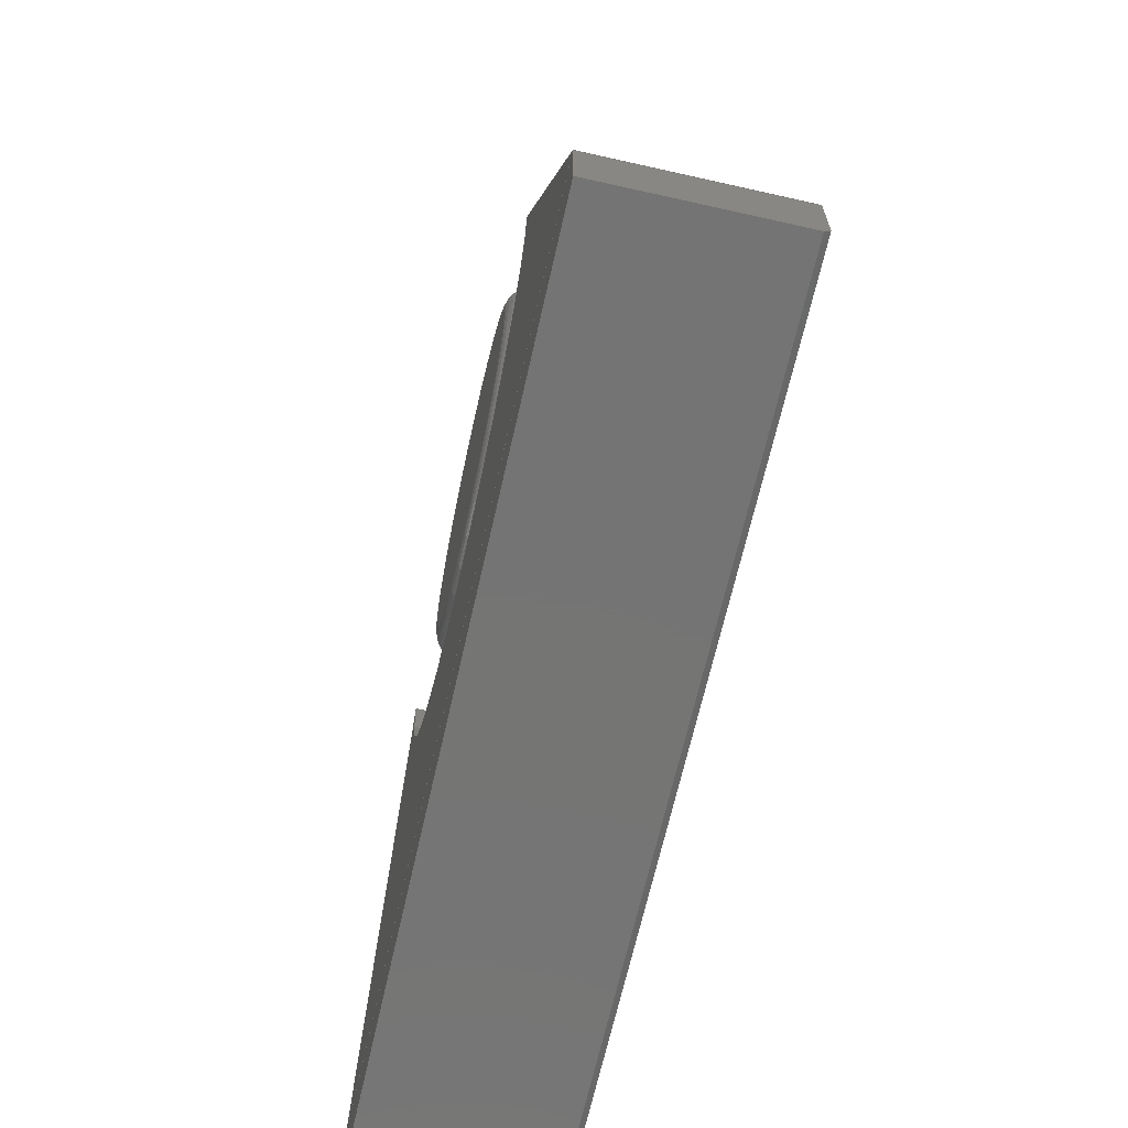
<metadata>
{"format":"stl","ext":"stl","renderer":"f3d","projection":"perspective","resolution":1024,"background":"white","views":[{"elev":-66.9,"azim":77.3,"up":"+Z"}]}
</metadata>
<code>
# stl→obj: 368 verts, 724 faces
v 0.5938 -0.25 -0.6484
v 0.3438 -0.25 0.001563
v 0.337 -0.25 -0.06672
v 0.3171 -0.25 -0.1324
v 0.2848 -0.25 -0.1929
v 0.2412 -0.25 -0.2459
v 0.1882 -0.25 -0.2895
v 0.1277 -0.25 -0.3218
v 0.06203 -0.25 -0.3417
v -0.00625 -0.25 -0.3484
v -0.5938 -0.25 -0.6484
v -0.07453 -0.25 -0.3417
v -0.1402 -0.25 -0.3218
v -0.2007 -0.25 -0.2895
v -0.2537 -0.25 -0.2459
v -0.2973 -0.25 -0.1929
v -0.3296 -0.25 -0.1324
v -0.3495 -0.25 -0.06672
v -0.3563 -0.25 0.001563
v 0.5938 1.318e-16 -0.6484
v -0.5938 0 -0.6484
v -0.00625 9.992e-17 -0.3484
v 0.06203 1.082e-16 -0.3417
v 0.1277 1.177e-16 -0.3218
v 0.1882 1.281e-16 -0.2895
v 0.2412 1.388e-16 -0.2459
v 0.2848 1.495e-16 -0.1929
v 0.3171 1.598e-16 -0.1324
v 0.337 1.693e-16 -0.06672
v 0.3438 1.762e-16 0.001563
v -0.3563 9.992e-17 0.001563
v -0.3495 9.309e-17 -0.06672
v -0.3296 8.801e-17 -0.1324
v -0.2973 8.488e-17 -0.1929
v -0.2537 8.382e-17 -0.2459
v -0.2007 8.488e-17 -0.2895
v -0.1402 8.801e-17 -0.3218
v -0.07453 9.309e-17 -0.3417
v -0.04117 -0.25 0.2058
v 0.04068 -0.25 0.2058
v -0.0002467 -0.25 0.2098
v -0.08053 -0.25 0.1938
v 0.08003 -0.25 0.1938
v 0.08003 -0.25 -0.1938
v -0.04117 -0.25 -0.2058
v 0.04068 -0.25 -0.2058
v -0.0002467 -0.25 -0.2098
v 0.1163 -0.25 0.1744
v -0.1168 -0.25 0.1744
v 0.1481 -0.25 0.1483
v -0.1486 -0.25 0.1483
v 0.1742 -0.25 0.1166
v -0.1747 -0.25 0.1166
v 0.1936 -0.25 0.08028
v -0.1941 -0.25 0.08028
v 0.2055 -0.25 0.04093
v -0.206 -0.25 0.04093
v 0.2095 -0.25 -9.716e-17
v -0.21 -0.25 5.599e-18
v 0.2055 -0.25 -0.04093
v -0.206 -0.25 -0.04093
v 0.1936 -0.25 -0.08028
v -0.1941 -0.25 -0.08028
v 0.1742 -0.25 -0.1166
v -0.1747 -0.25 -0.1166
v 0.1481 -0.25 -0.1483
v -0.1486 -0.25 -0.1483
v 0.1163 -0.25 -0.1744
v -0.1168 -0.25 -0.1744
v -0.08053 -0.25 -0.1938
v 0.2486 2.769e-17 -3.675e-17
v 0.2486 -0.2109 -9.77e-17
v 0.2438 2.743e-17 -0.04855
v 0.2438 -0.2109 -0.04855
v 0.2297 2.664e-17 -0.09523
v 0.2297 -0.2109 -0.09523
v 0.2067 2.536e-17 -0.1383
v 0.2067 -0.2109 -0.1383
v 0.1757 2.365e-17 -0.176
v 0.1757 -0.2109 -0.176
v 0.138 2.155e-17 -0.2069
v 0.138 -0.2109 -0.2069
v 0.09498 1.916e-17 -0.2299
v 0.09498 -0.2109 -0.2299
v 0.0483 1.657e-17 -0.2441
v 0.0483 -0.2109 -0.2441
v -0.0002467 1.388e-17 -0.2488
v -0.0002467 -0.2109 -0.2488
v -0.04879 1.118e-17 -0.2441
v -0.04879 -0.2109 -0.2441
v -0.09548 8.591e-18 -0.2299
v -0.09548 -0.2109 -0.2299
v -0.1385 6.203e-18 -0.2069
v -0.1385 -0.2109 -0.2069
v -0.1762 4.11e-18 -0.176
v -0.1762 -0.2109 -0.176
v -0.2072 2.392e-18 -0.1383
v -0.2072 -0.2109 -0.1383
v -0.2302 1.115e-18 -0.09523
v -0.2302 -0.2109 -0.09523
v -0.2443 3.293e-19 -0.04855
v -0.2443 -0.2109 -0.04855
v -0.2491 6.391e-20 2.42e-17
v -0.2491 -0.2109 2.42e-17
v -0.2443 3.293e-19 0.04855
v -0.2443 -0.2109 0.04855
v -0.2302 1.115e-18 0.09523
v -0.2302 -0.2109 0.09523
v -0.2072 2.392e-18 0.1383
v -0.2072 -0.2109 0.1383
v -0.1762 4.11e-18 0.176
v -0.1762 -0.2109 0.176
v -0.1385 6.203e-18 0.2069
v -0.1385 -0.2109 0.2069
v -0.09548 8.591e-18 0.2299
v -0.09548 -0.2109 0.2299
v -0.04879 1.118e-17 0.2441
v -0.04879 -0.2109 0.2441
v -0.0002467 1.388e-17 0.2488
v -0.0002467 -0.2109 0.2488
v 0.0483 1.657e-17 0.2441
v 0.0483 -0.2109 0.2441
v 0.09498 1.916e-17 0.2299
v 0.09498 -0.2109 0.2299
v 0.138 2.155e-17 0.2069
v 0.138 -0.2109 0.2069
v 0.1757 2.365e-17 0.176
v 0.1757 -0.2109 0.176
v 0.2067 2.536e-17 0.1383
v 0.2067 -0.2109 0.1383
v 0.2297 2.664e-17 0.09523
v 0.2297 -0.2109 0.09523
v 0.2438 2.743e-17 0.04855
v 0.2438 -0.2109 0.04855
v -0.2177 -0.2492 1.388e-17
v -0.2135 -0.2492 0.04241
v -0.225 -0.247 1.388e-17
v -0.2207 -0.247 0.04384
v -0.2317 -0.2434 2.776e-17
v -0.2273 -0.2434 0.04516
v -0.2377 -0.2386 1.388e-17
v -0.2331 -0.2386 0.04632
v -0.2425 -0.2326 2.776e-17
v -0.2379 -0.2326 0.04726
v -0.2461 -0.2259 1.388e-17
v -0.2414 -0.2259 0.04797
v -0.2483 -0.2186 2.776e-17
v -0.2436 -0.2186 0.0484
v 0.213 -0.2492 0.04241
v 0.2172 -0.2492 -1.11e-16
v 0.2202 -0.247 0.04384
v 0.2245 -0.247 -1.11e-16
v 0.2268 -0.2434 0.04516
v 0.2312 -0.2434 -1.249e-16
v 0.2326 -0.2386 0.04632
v 0.2372 -0.2386 -1.11e-16
v 0.2374 -0.2326 0.04726
v 0.242 -0.2326 -1.11e-16
v 0.2409 -0.2259 0.04797
v 0.2456 -0.2259 -1.11e-16
v 0.2431 -0.2186 0.0484
v 0.2479 -0.2186 -1.11e-16
v 0.2006 -0.2492 0.0832
v 0.2074 -0.247 0.086
v 0.2136 -0.2434 0.08859
v 0.2191 -0.2386 0.09085
v 0.2236 -0.2326 0.09271
v 0.2269 -0.2259 0.09409
v 0.229 -0.2186 0.09494
v 0.1805 -0.2492 0.1208
v 0.1866 -0.247 0.1249
v 0.1922 -0.2434 0.1286
v 0.1972 -0.2386 0.1319
v 0.2012 -0.2326 0.1346
v 0.2042 -0.2259 0.1366
v 0.206 -0.2186 0.1378
v 0.1535 -0.2492 0.1537
v 0.1587 -0.247 0.1589
v 0.1634 -0.2434 0.1637
v 0.1676 -0.2386 0.1679
v 0.1711 -0.2326 0.1713
v 0.1736 -0.2259 0.1739
v 0.1752 -0.2186 0.1754
v 0.1205 -0.2492 0.1808
v 0.1246 -0.247 0.1869
v 0.1284 -0.2434 0.1925
v 0.1316 -0.2386 0.1974
v 0.1343 -0.2326 0.2014
v 0.1364 -0.2259 0.2044
v 0.1376 -0.2186 0.2063
v 0.08295 -0.2492 0.2009
v 0.08576 -0.247 0.2076
v 0.08834 -0.2434 0.2139
v 0.09061 -0.2386 0.2193
v 0.09246 -0.2326 0.2238
v 0.09385 -0.2259 0.2272
v 0.0947 -0.2186 0.2292
v 0.04217 -0.2492 0.2132
v 0.0436 -0.247 0.2204
v 0.04491 -0.2434 0.227
v 0.04607 -0.2386 0.2328
v 0.04702 -0.2326 0.2376
v 0.04772 -0.2259 0.2412
v 0.04815 -0.2186 0.2433
v -0.0002467 -0.2492 0.2174
v -0.0002467 -0.247 0.2247
v -0.0002467 -0.2434 0.2315
v -0.0002467 -0.2386 0.2374
v -0.0002467 -0.2326 0.2423
v -0.0002467 -0.2259 0.2459
v -0.0002467 -0.2186 0.2481
v -0.04266 -0.2492 0.2132
v -0.04409 -0.247 0.2204
v -0.04541 -0.2434 0.227
v -0.04656 -0.2386 0.2328
v -0.04751 -0.2326 0.2376
v -0.04821 -0.2259 0.2412
v -0.04865 -0.2186 0.2433
v -0.08344 -0.2492 0.2009
v -0.08625 -0.247 0.2076
v -0.08883 -0.2434 0.2139
v -0.0911 -0.2386 0.2193
v -0.09296 -0.2326 0.2238
v -0.09434 -0.2259 0.2272
v -0.09519 -0.2186 0.2292
v -0.121 -0.2492 0.1808
v -0.1251 -0.247 0.1869
v -0.1289 -0.2434 0.1925
v -0.1321 -0.2386 0.1974
v -0.1348 -0.2326 0.2014
v -0.1368 -0.2259 0.2044
v -0.1381 -0.2186 0.2063
v -0.154 -0.2492 0.1537
v -0.1592 -0.247 0.1589
v -0.1639 -0.2434 0.1637
v -0.1681 -0.2386 0.1679
v -0.1716 -0.2326 0.1713
v -0.1741 -0.2259 0.1739
v -0.1757 -0.2186 0.1754
v -0.181 -0.2492 0.1208
v -0.1871 -0.247 0.1249
v -0.1927 -0.2434 0.1286
v -0.1976 -0.2386 0.1319
v -0.2017 -0.2326 0.1346
v -0.2047 -0.2259 0.1366
v -0.2065 -0.2186 0.1378
v -0.2011 -0.2492 0.0832
v -0.2079 -0.247 0.086
v -0.2141 -0.2434 0.08859
v -0.2196 -0.2386 0.09085
v -0.2241 -0.2326 0.09271
v -0.2274 -0.2259 0.09409
v -0.2295 -0.2186 0.09494
v 0.213 -0.2492 -0.04241
v 0.2202 -0.247 -0.04384
v 0.2268 -0.2434 -0.04516
v 0.2326 -0.2386 -0.04632
v 0.2374 -0.2326 -0.04726
v 0.2409 -0.2259 -0.04797
v 0.2431 -0.2186 -0.0484
v -0.2135 -0.2492 -0.04241
v -0.2207 -0.247 -0.04384
v -0.2273 -0.2434 -0.04516
v -0.2331 -0.2386 -0.04632
v -0.2379 -0.2326 -0.04726
v -0.2414 -0.2259 -0.04797
v -0.2436 -0.2186 -0.0484
v -0.2011 -0.2492 -0.0832
v -0.2079 -0.247 -0.086
v -0.2141 -0.2434 -0.08859
v -0.2196 -0.2386 -0.09085
v -0.2241 -0.2326 -0.09271
v -0.2274 -0.2259 -0.09409
v -0.2295 -0.2186 -0.09494
v -0.181 -0.2492 -0.1208
v -0.1871 -0.247 -0.1249
v -0.1927 -0.2434 -0.1286
v -0.1976 -0.2386 -0.1319
v -0.2017 -0.2326 -0.1346
v -0.2047 -0.2259 -0.1366
v -0.2065 -0.2186 -0.1378
v -0.154 -0.2492 -0.1537
v -0.1592 -0.247 -0.1589
v -0.1639 -0.2434 -0.1637
v -0.1681 -0.2386 -0.1679
v -0.1716 -0.2326 -0.1713
v -0.1741 -0.2259 -0.1739
v -0.1757 -0.2186 -0.1754
v -0.121 -0.2492 -0.1808
v -0.1251 -0.247 -0.1869
v -0.1289 -0.2434 -0.1925
v -0.1321 -0.2386 -0.1974
v -0.1348 -0.2326 -0.2014
v -0.1368 -0.2259 -0.2044
v -0.1381 -0.2186 -0.2063
v -0.08344 -0.2492 -0.2009
v -0.08625 -0.247 -0.2076
v -0.08883 -0.2434 -0.2139
v -0.0911 -0.2386 -0.2193
v -0.09296 -0.2326 -0.2238
v -0.09434 -0.2259 -0.2272
v -0.09519 -0.2186 -0.2292
v -0.04266 -0.2492 -0.2132
v -0.04409 -0.247 -0.2204
v -0.04541 -0.2434 -0.227
v -0.04656 -0.2386 -0.2328
v -0.04751 -0.2326 -0.2376
v -0.04821 -0.2259 -0.2412
v -0.04865 -0.2186 -0.2433
v -0.0002467 -0.2492 -0.2174
v -0.0002467 -0.247 -0.2247
v -0.0002467 -0.2434 -0.2315
v -0.0002467 -0.2386 -0.2374
v -0.0002467 -0.2326 -0.2423
v -0.0002467 -0.2259 -0.2459
v -0.0002467 -0.2186 -0.2481
v 0.04217 -0.2492 -0.2132
v 0.0436 -0.247 -0.2204
v 0.04491 -0.2434 -0.227
v 0.04607 -0.2386 -0.2328
v 0.04702 -0.2326 -0.2376
v 0.04772 -0.2259 -0.2412
v 0.04815 -0.2186 -0.2433
v 0.08295 -0.2492 -0.2009
v 0.08576 -0.247 -0.2076
v 0.08834 -0.2434 -0.2139
v 0.09061 -0.2386 -0.2193
v 0.09246 -0.2326 -0.2238
v 0.09385 -0.2259 -0.2272
v 0.0947 -0.2186 -0.2292
v 0.1205 -0.2492 -0.1808
v 0.1246 -0.247 -0.1869
v 0.1284 -0.2434 -0.1925
v 0.1316 -0.2386 -0.1974
v 0.1343 -0.2326 -0.2014
v 0.1364 -0.2259 -0.2044
v 0.1376 -0.2186 -0.2063
v 0.1535 -0.2492 -0.1537
v 0.1587 -0.247 -0.1589
v 0.1634 -0.2434 -0.1637
v 0.1676 -0.2386 -0.1679
v 0.1711 -0.2326 -0.1713
v 0.1736 -0.2259 -0.1739
v 0.1752 -0.2186 -0.1754
v 0.1805 -0.2492 -0.1208
v 0.1866 -0.247 -0.1249
v 0.1922 -0.2434 -0.1286
v 0.1972 -0.2386 -0.1319
v 0.2012 -0.2326 -0.1346
v 0.2042 -0.2259 -0.1366
v 0.206 -0.2186 -0.1378
v 0.2006 -0.2492 -0.0832
v 0.2074 -0.247 -0.086
v 0.2136 -0.2434 -0.08859
v 0.2191 -0.2386 -0.09085
v 0.2236 -0.2326 -0.09271
v 0.2269 -0.2259 -0.09409
v 0.229 -0.2186 -0.09494
v -0.5938 8.674e-19 -0.7422
v -0.5938 1.11e-17 -0.65
v 0.5938 1.327e-16 -0.7422
v 0.5938 1.429e-16 -0.65
v -0.5938 -0.25 -0.75
v -0.5938 -0.25 -0.65
v -0.5938 -0.007812 -0.75
v 0.5938 -0.25 -0.65
v 0.5938 -0.25 -0.75
v 0.5938 -0.007812 -0.75
f 1 2 3
f 1 3 4
f 1 4 5
f 1 5 6
f 1 6 7
f 1 7 8
f 1 8 9
f 1 9 10
f 1 10 11
f 11 10 12
f 11 12 13
f 11 13 14
f 11 14 15
f 11 15 16
f 11 16 17
f 11 17 18
f 11 18 19
f 20 21 22
f 20 22 23
f 20 23 24
f 20 24 25
f 20 25 26
f 20 26 27
f 20 27 28
f 20 28 29
f 20 29 30
f 21 31 32
f 21 32 33
f 21 33 34
f 21 34 35
f 21 35 36
f 21 36 37
f 21 37 38
f 21 38 22
f 19 31 11
f 11 31 21
f 22 9 23
f 23 9 8
f 23 8 24
f 24 8 7
f 24 7 25
f 25 7 6
f 25 6 26
f 26 6 5
f 26 5 27
f 27 5 4
f 27 4 28
f 28 4 3
f 28 3 29
f 29 3 2
f 29 2 30
f 9 22 10
f 10 22 38
f 10 38 12
f 12 38 37
f 12 37 13
f 13 37 36
f 13 36 14
f 14 36 35
f 14 35 15
f 15 35 34
f 15 34 16
f 16 34 33
f 16 33 17
f 17 33 32
f 17 32 18
f 18 32 31
f 18 31 19
f 1 20 2
f 2 20 30
f 11 21 1
f 1 21 20
f 39 40 41
f 40 39 42
f 40 42 43
f 44 45 46
f 46 45 47
f 43 42 48
f 48 42 49
f 48 49 50
f 50 49 51
f 50 51 52
f 52 51 53
f 52 53 54
f 54 53 55
f 54 55 56
f 56 55 57
f 56 57 58
f 58 57 59
f 58 59 60
f 60 59 61
f 60 61 62
f 62 61 63
f 62 63 64
f 64 63 65
f 64 65 66
f 66 65 67
f 66 67 68
f 68 67 69
f 68 69 44
f 44 69 70
f 44 70 45
f 71 72 73
f 73 72 74
f 73 74 75
f 75 74 76
f 75 76 77
f 77 76 78
f 77 78 79
f 79 78 80
f 79 80 81
f 81 80 82
f 81 82 83
f 83 82 84
f 83 84 85
f 85 84 86
f 85 86 87
f 87 86 88
f 87 88 89
f 89 88 90
f 89 90 91
f 91 90 92
f 91 92 93
f 93 92 94
f 93 94 95
f 95 94 96
f 95 96 97
f 97 96 98
f 97 98 99
f 99 98 100
f 99 100 101
f 101 100 102
f 101 102 103
f 103 102 104
f 103 104 105
f 105 104 106
f 105 106 107
f 107 106 108
f 107 108 109
f 109 108 110
f 109 110 111
f 111 110 112
f 111 112 113
f 113 112 114
f 113 114 115
f 115 114 116
f 115 116 117
f 117 116 118
f 117 118 119
f 119 118 120
f 119 120 121
f 121 120 122
f 121 122 123
f 123 122 124
f 123 124 125
f 125 124 126
f 125 126 127
f 127 126 128
f 127 128 129
f 129 128 130
f 129 130 131
f 131 130 132
f 131 132 133
f 133 132 134
f 133 134 71
f 71 134 72
f 59 57 135
f 135 57 136
f 135 136 137
f 137 136 138
f 137 138 139
f 139 138 140
f 139 140 141
f 141 140 142
f 141 142 143
f 143 142 144
f 143 144 145
f 145 144 146
f 145 146 147
f 147 146 148
f 147 148 104
f 104 148 106
f 56 58 149
f 149 58 150
f 149 150 151
f 151 150 152
f 151 152 153
f 153 152 154
f 153 154 155
f 155 154 156
f 155 156 157
f 157 156 158
f 157 158 159
f 159 158 160
f 159 160 161
f 161 160 162
f 161 162 134
f 134 162 72
f 54 56 163
f 163 56 149
f 163 149 164
f 164 149 151
f 164 151 165
f 165 151 153
f 165 153 166
f 166 153 155
f 166 155 167
f 167 155 157
f 167 157 168
f 168 157 159
f 168 159 169
f 169 159 161
f 169 161 132
f 132 161 134
f 52 54 170
f 170 54 163
f 170 163 171
f 171 163 164
f 171 164 172
f 172 164 165
f 172 165 173
f 173 165 166
f 173 166 174
f 174 166 167
f 174 167 175
f 175 167 168
f 175 168 176
f 176 168 169
f 176 169 130
f 130 169 132
f 50 52 177
f 177 52 170
f 177 170 178
f 178 170 171
f 178 171 179
f 179 171 172
f 179 172 180
f 180 172 173
f 180 173 181
f 181 173 174
f 181 174 182
f 182 174 175
f 182 175 183
f 183 175 176
f 183 176 128
f 128 176 130
f 48 50 184
f 184 50 177
f 184 177 185
f 185 177 178
f 185 178 186
f 186 178 179
f 186 179 187
f 187 179 180
f 187 180 188
f 188 180 181
f 188 181 189
f 189 181 182
f 189 182 190
f 190 182 183
f 190 183 126
f 126 183 128
f 43 48 191
f 191 48 184
f 191 184 192
f 192 184 185
f 192 185 193
f 193 185 186
f 193 186 194
f 194 186 187
f 194 187 195
f 195 187 188
f 195 188 196
f 196 188 189
f 196 189 197
f 197 189 190
f 197 190 124
f 124 190 126
f 40 43 198
f 198 43 191
f 198 191 199
f 199 191 192
f 199 192 200
f 200 192 193
f 200 193 201
f 201 193 194
f 201 194 202
f 202 194 195
f 202 195 203
f 203 195 196
f 203 196 204
f 204 196 197
f 204 197 122
f 122 197 124
f 41 40 205
f 205 40 198
f 205 198 206
f 206 198 199
f 206 199 207
f 207 199 200
f 207 200 208
f 208 200 201
f 208 201 209
f 209 201 202
f 209 202 210
f 210 202 203
f 210 203 211
f 211 203 204
f 211 204 120
f 120 204 122
f 39 41 212
f 212 41 205
f 212 205 213
f 213 205 206
f 213 206 214
f 214 206 207
f 214 207 215
f 215 207 208
f 215 208 216
f 216 208 209
f 216 209 217
f 217 209 210
f 217 210 218
f 218 210 211
f 218 211 118
f 118 211 120
f 42 39 219
f 219 39 212
f 219 212 220
f 220 212 213
f 220 213 221
f 221 213 214
f 221 214 222
f 222 214 215
f 222 215 223
f 223 215 216
f 223 216 224
f 224 216 217
f 224 217 225
f 225 217 218
f 225 218 116
f 116 218 118
f 49 42 226
f 226 42 219
f 226 219 227
f 227 219 220
f 227 220 228
f 228 220 221
f 228 221 229
f 229 221 222
f 229 222 230
f 230 222 223
f 230 223 231
f 231 223 224
f 231 224 232
f 232 224 225
f 232 225 114
f 114 225 116
f 51 49 233
f 233 49 226
f 233 226 234
f 234 226 227
f 234 227 235
f 235 227 228
f 235 228 236
f 236 228 229
f 236 229 237
f 237 229 230
f 237 230 238
f 238 230 231
f 238 231 239
f 239 231 232
f 239 232 112
f 112 232 114
f 53 51 240
f 240 51 233
f 240 233 241
f 241 233 234
f 241 234 242
f 242 234 235
f 242 235 243
f 243 235 236
f 243 236 244
f 244 236 237
f 244 237 245
f 245 237 238
f 245 238 246
f 246 238 239
f 246 239 110
f 110 239 112
f 55 53 247
f 247 53 240
f 247 240 248
f 248 240 241
f 248 241 249
f 249 241 242
f 249 242 250
f 250 242 243
f 250 243 251
f 251 243 244
f 251 244 252
f 252 244 245
f 252 245 253
f 253 245 246
f 253 246 108
f 108 246 110
f 57 55 136
f 136 55 247
f 136 247 138
f 138 247 248
f 138 248 140
f 140 248 249
f 140 249 142
f 142 249 250
f 142 250 144
f 144 250 251
f 144 251 146
f 146 251 252
f 146 252 148
f 148 252 253
f 148 253 106
f 106 253 108
f 58 60 150
f 150 60 254
f 150 254 152
f 152 254 255
f 152 255 154
f 154 255 256
f 154 256 156
f 156 256 257
f 156 257 158
f 158 257 258
f 158 258 160
f 160 258 259
f 160 259 162
f 162 259 260
f 162 260 72
f 72 260 74
f 61 59 261
f 261 59 135
f 261 135 262
f 262 135 137
f 262 137 263
f 263 137 139
f 263 139 264
f 264 139 141
f 264 141 265
f 265 141 143
f 265 143 266
f 266 143 145
f 266 145 267
f 267 145 147
f 267 147 102
f 102 147 104
f 63 61 268
f 268 61 261
f 268 261 269
f 269 261 262
f 269 262 270
f 270 262 263
f 270 263 271
f 271 263 264
f 271 264 272
f 272 264 265
f 272 265 273
f 273 265 266
f 273 266 274
f 274 266 267
f 274 267 100
f 100 267 102
f 65 63 275
f 275 63 268
f 275 268 276
f 276 268 269
f 276 269 277
f 277 269 270
f 277 270 278
f 278 270 271
f 278 271 279
f 279 271 272
f 279 272 280
f 280 272 273
f 280 273 281
f 281 273 274
f 281 274 98
f 98 274 100
f 67 65 282
f 282 65 275
f 282 275 283
f 283 275 276
f 283 276 284
f 284 276 277
f 284 277 285
f 285 277 278
f 285 278 286
f 286 278 279
f 286 279 287
f 287 279 280
f 287 280 288
f 288 280 281
f 288 281 96
f 96 281 98
f 69 67 289
f 289 67 282
f 289 282 290
f 290 282 283
f 290 283 291
f 291 283 284
f 291 284 292
f 292 284 285
f 292 285 293
f 293 285 286
f 293 286 294
f 294 286 287
f 294 287 295
f 295 287 288
f 295 288 94
f 94 288 96
f 70 69 296
f 296 69 289
f 296 289 297
f 297 289 290
f 297 290 298
f 298 290 291
f 298 291 299
f 299 291 292
f 299 292 300
f 300 292 293
f 300 293 301
f 301 293 294
f 301 294 302
f 302 294 295
f 302 295 92
f 92 295 94
f 45 70 303
f 303 70 296
f 303 296 304
f 304 296 297
f 304 297 305
f 305 297 298
f 305 298 306
f 306 298 299
f 306 299 307
f 307 299 300
f 307 300 308
f 308 300 301
f 308 301 309
f 309 301 302
f 309 302 90
f 90 302 92
f 47 45 310
f 310 45 303
f 310 303 311
f 311 303 304
f 311 304 312
f 312 304 305
f 312 305 313
f 313 305 306
f 313 306 314
f 314 306 307
f 314 307 315
f 315 307 308
f 315 308 316
f 316 308 309
f 316 309 88
f 88 309 90
f 46 47 317
f 317 47 310
f 317 310 318
f 318 310 311
f 318 311 319
f 319 311 312
f 319 312 320
f 320 312 313
f 320 313 321
f 321 313 314
f 321 314 322
f 322 314 315
f 322 315 323
f 323 315 316
f 323 316 86
f 86 316 88
f 44 46 324
f 324 46 317
f 324 317 325
f 325 317 318
f 325 318 326
f 326 318 319
f 326 319 327
f 327 319 320
f 327 320 328
f 328 320 321
f 328 321 329
f 329 321 322
f 329 322 330
f 330 322 323
f 330 323 84
f 84 323 86
f 68 44 331
f 331 44 324
f 331 324 332
f 332 324 325
f 332 325 333
f 333 325 326
f 333 326 334
f 334 326 327
f 334 327 335
f 335 327 328
f 335 328 336
f 336 328 329
f 336 329 337
f 337 329 330
f 337 330 82
f 82 330 84
f 66 68 338
f 338 68 331
f 338 331 339
f 339 331 332
f 339 332 340
f 340 332 333
f 340 333 341
f 341 333 334
f 341 334 342
f 342 334 335
f 342 335 343
f 343 335 336
f 343 336 344
f 344 336 337
f 344 337 80
f 80 337 82
f 64 66 345
f 345 66 338
f 345 338 346
f 346 338 339
f 346 339 347
f 347 339 340
f 347 340 348
f 348 340 341
f 348 341 349
f 349 341 342
f 349 342 350
f 350 342 343
f 350 343 351
f 351 343 344
f 351 344 78
f 78 344 80
f 62 64 352
f 352 64 345
f 352 345 353
f 353 345 346
f 353 346 354
f 354 346 347
f 354 347 355
f 355 347 348
f 355 348 356
f 356 348 349
f 356 349 357
f 357 349 350
f 357 350 358
f 358 350 351
f 358 351 76
f 76 351 78
f 60 62 254
f 254 62 352
f 254 352 255
f 255 352 353
f 255 353 256
f 256 353 354
f 256 354 257
f 257 354 355
f 257 355 258
f 258 355 356
f 258 356 259
f 259 356 357
f 259 357 260
f 260 357 358
f 260 358 74
f 74 358 76
f 119 121 117
f 115 117 121
f 123 115 121
f 85 89 83
f 87 89 85
f 89 91 83
f 83 91 93
f 83 93 81
f 81 93 95
f 81 95 79
f 79 95 97
f 79 97 77
f 77 97 99
f 77 99 75
f 75 99 101
f 75 101 73
f 73 101 103
f 73 103 71
f 71 103 105
f 71 105 133
f 133 105 107
f 133 107 131
f 131 107 109
f 131 109 129
f 129 109 111
f 129 111 127
f 127 111 113
f 127 113 125
f 125 113 115
f 125 115 123
f 359 360 361
f 361 360 362
f 363 364 365
f 365 364 360
f 365 360 359
f 366 367 362
f 362 367 368
f 362 368 361
f 363 365 367
f 367 365 368
f 365 359 368
f 368 359 361
f 363 367 364
f 364 367 366
f 366 362 364
f 364 362 360

</code>
